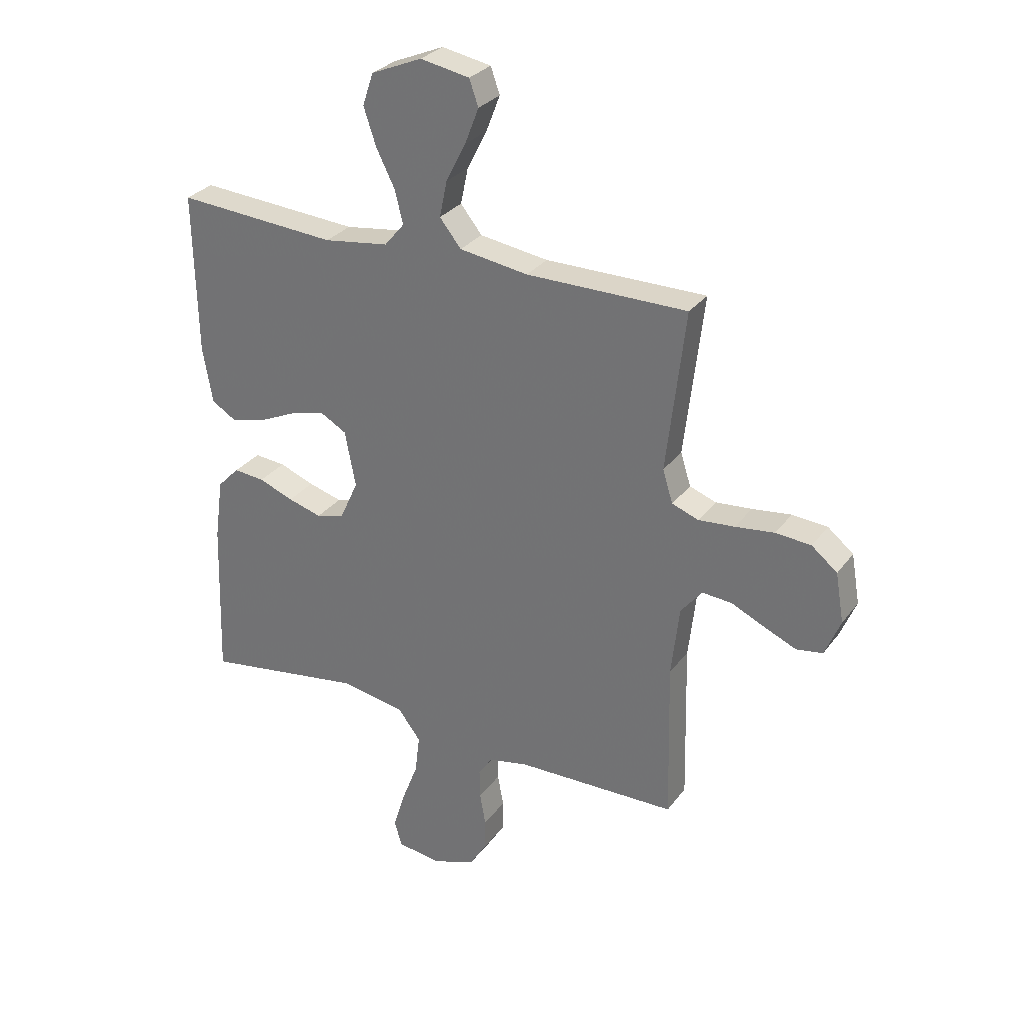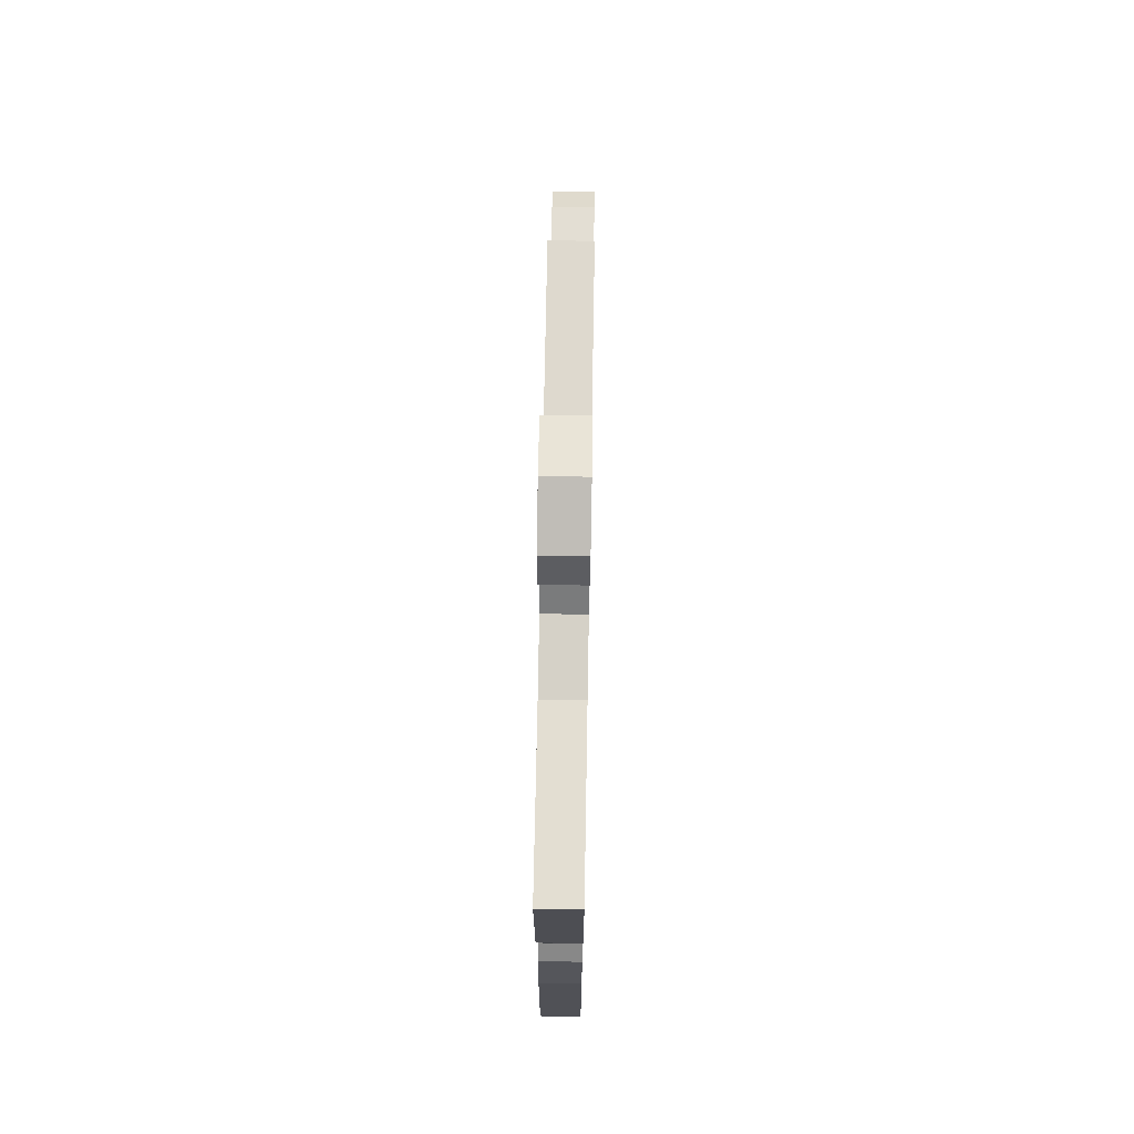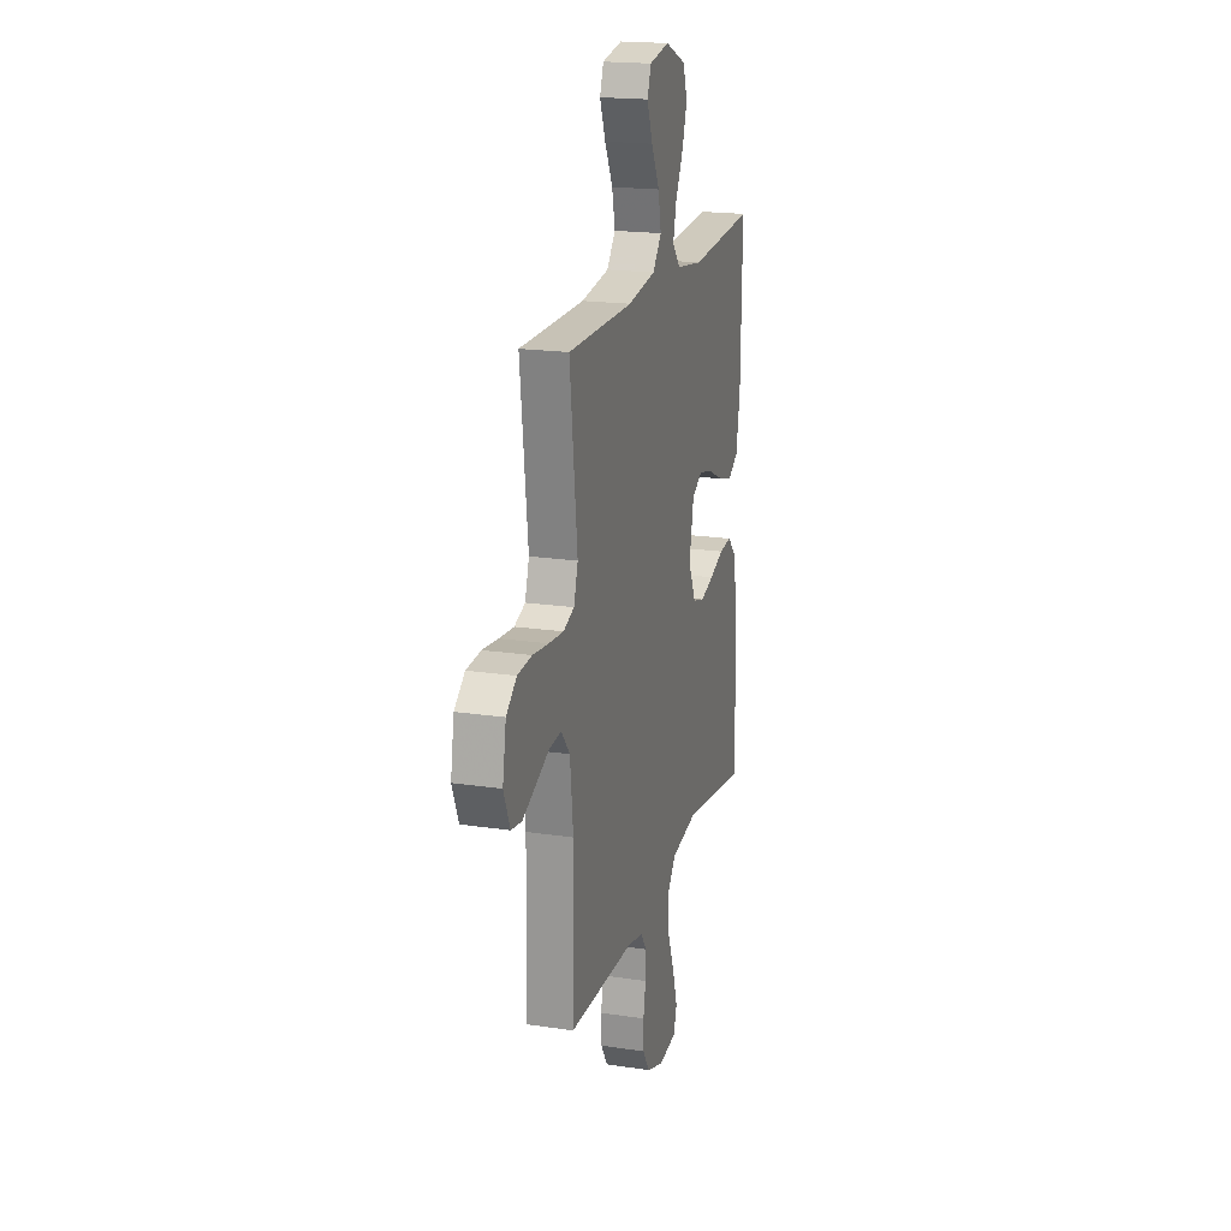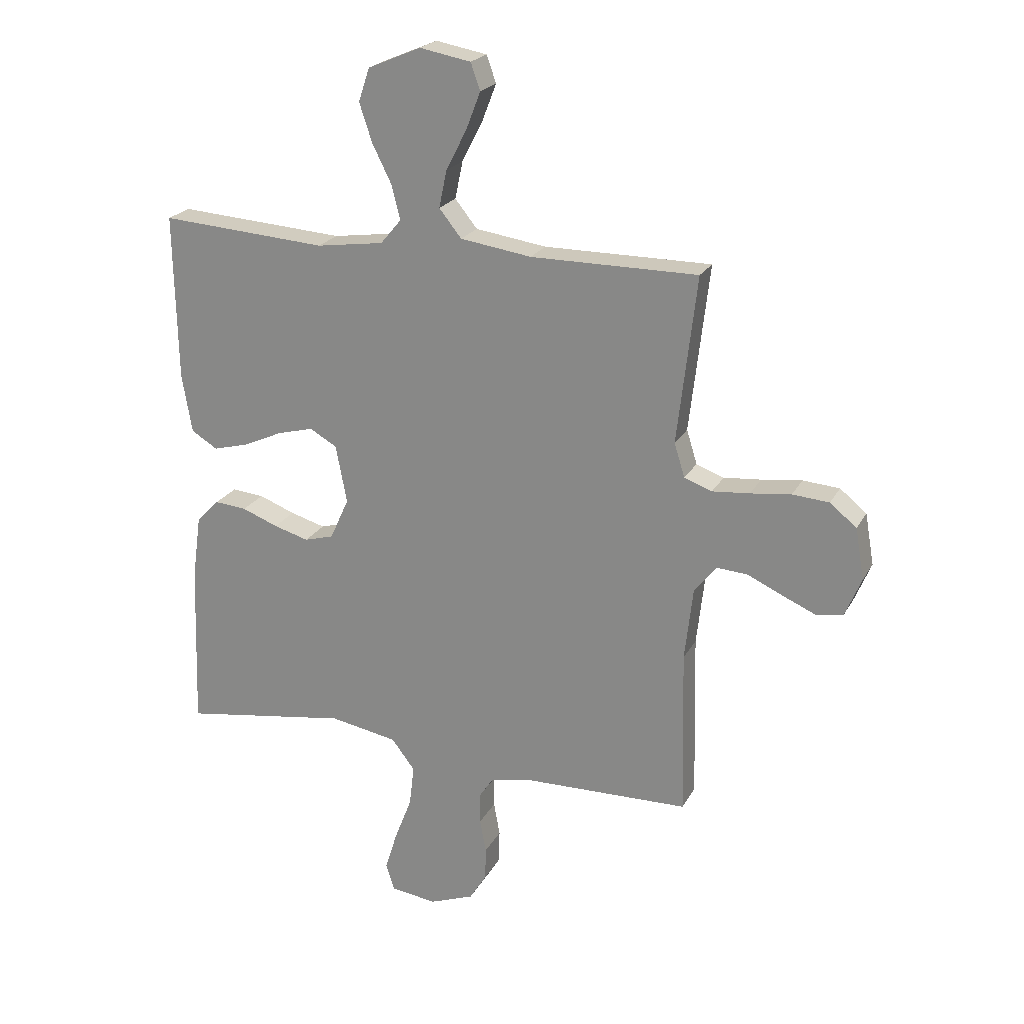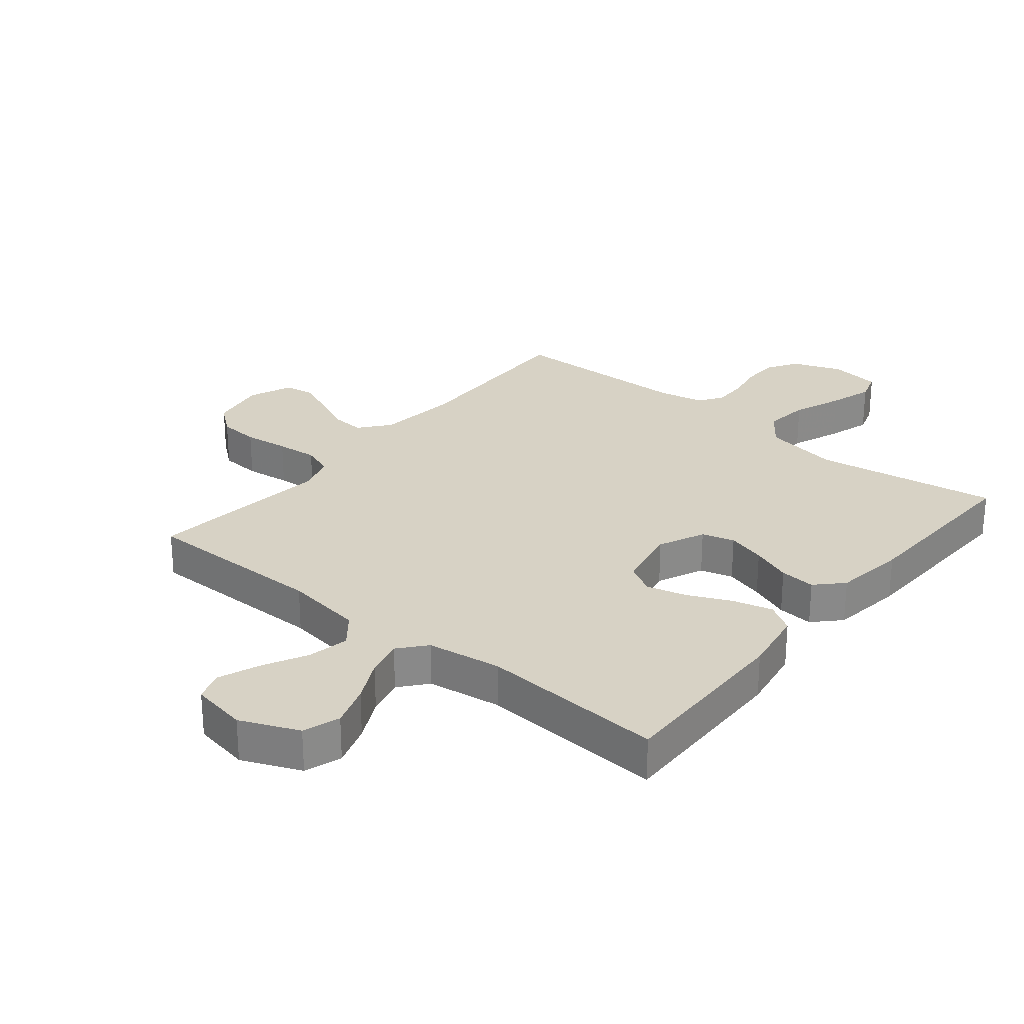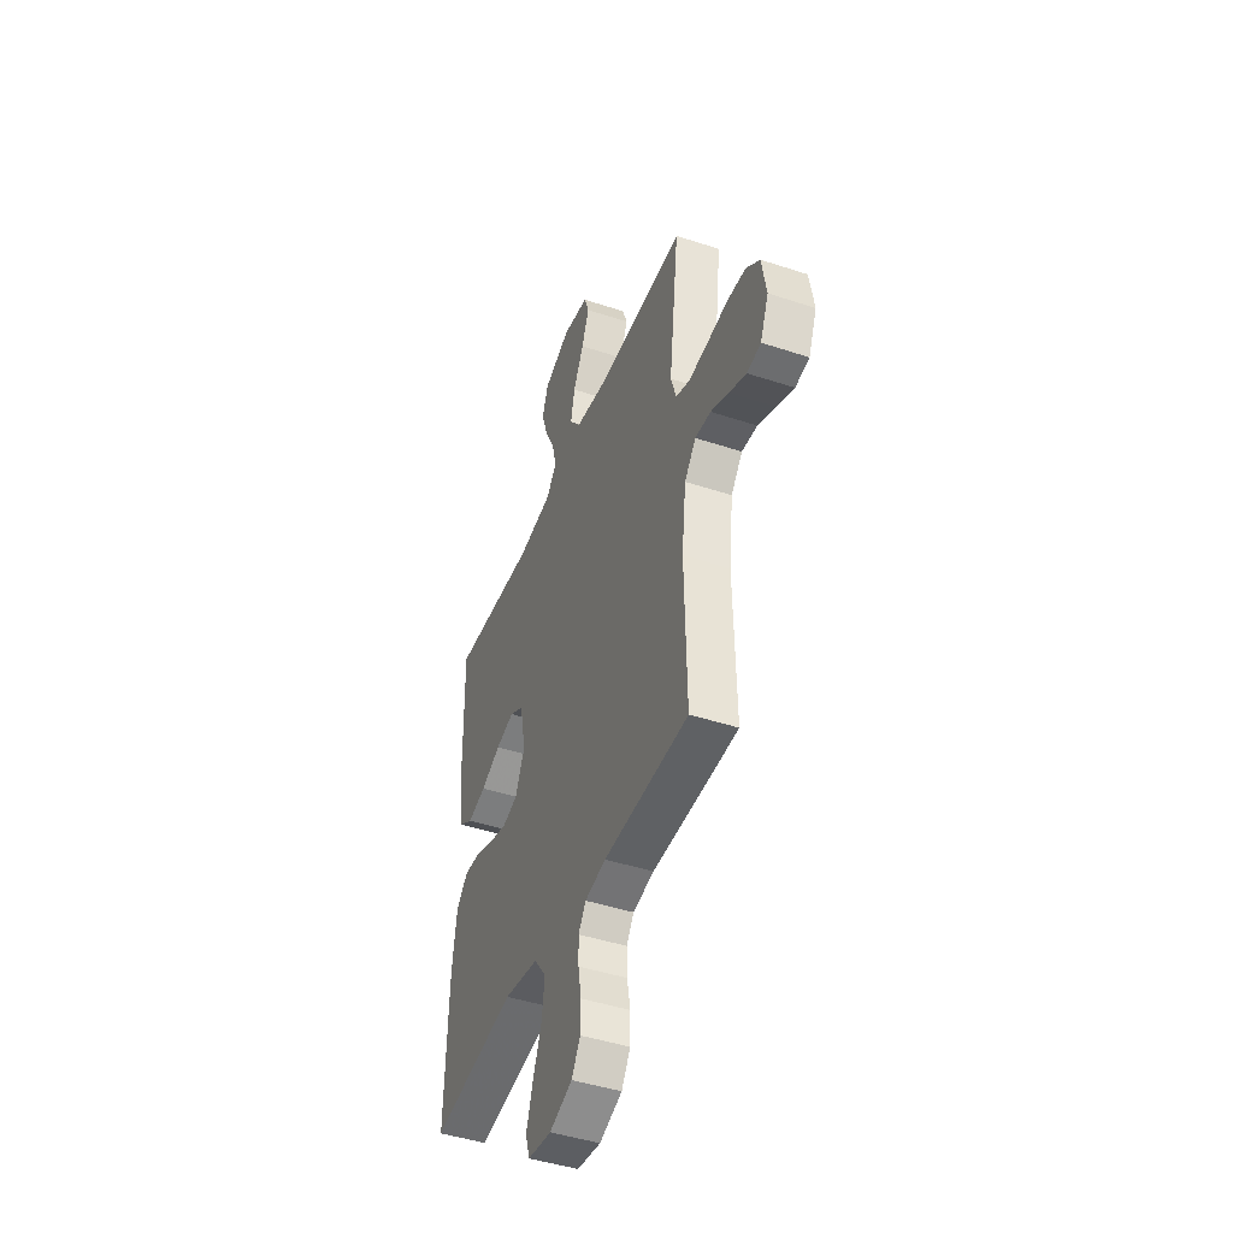
<metadata>
{"format":"obj","ext":"obj","renderer":"f3d","projection":"perspective","resolution":1024,"background":"white","views":[{"elev":29.6,"azim":-150.5,"up":"+Z"},{"elev":71.6,"azim":91.0,"up":"+Z"},{"elev":19.2,"azim":-74.2,"up":"+Z"},{"elev":22.0,"azim":-158.2,"up":"+Z"},{"elev":27.2,"azim":39.2,"up":"+Y"},{"elev":-44.9,"azim":-111.0,"up":"+Z"}]}
</metadata>
<code>
v 0.5 0.07 -0.5
v 0.2 0.07 -0.454
v 0.078 0.07 -0.476
v 0.036 0.07 -0.531
v 0.045 0.07 -0.605
v 0.076 0.07 -0.685
v 0.098 0.07 -0.756
v 0.083 0.07 -0.804
v 0 0.07 -0.815
v -0.08 0.07 -0.785
v -0.111 0.07 -0.735
v -0.112 0.07 -0.676
v -0.101 0.07 -0.615
v -0.1 0.07 -0.56
v -0.126 0.07 -0.521
v -0.2 0.07 -0.506
v -0.5 0.07 -0.5
v -0.493 0.07 -0.2
v -0.508 0.07 -0.068
v -0.548 0.07 -0.019
v -0.603 0.07 -0.023
v -0.666 0.07 -0.052
v -0.726 0.07 -0.078
v -0.775 0.07 -0.07
v -0.804 0.07 0
v -0.788 0.07 0.092
v -0.74 0.07 0.131
v -0.674 0.07 0.136
v -0.601 0.07 0.127
v -0.534 0.07 0.121
v -0.484 0.07 0.139
v -0.465 0.07 0.2
v -0.5 0.07 0.5
v -0.2 0.07 0.5
v -0.072 0.07 0.519
v -0.032 0.07 0.569
v -0.046 0.07 0.636
v -0.083 0.07 0.708
v -0.109 0.07 0.775
v -0.092 0.07 0.823
v 0 0.07 0.84
v 0.095 0.07 0.8
v 0.115 0.07 0.74
v 0.092 0.07 0.671
v 0.057 0.07 0.601
v 0.042 0.07 0.54
v 0.079 0.07 0.496
v 0.2 0.07 0.479
v 0.5 0.07 0.5
v 0.494 0.07 0.2
v 0.476 0.07 0.095
v 0.429 0.07 0.066
v 0.364 0.07 0.083
v 0.294 0.07 0.115
v 0.229 0.07 0.132
v 0.18 0.07 0.104
v 0.16 0.07 0
v 0.194 0.07 -0.075
v 0.247 0.07 -0.09
v 0.31 0.07 -0.072
v 0.375 0.07 -0.047
v 0.433 0.07 -0.042
v 0.474 0.07 -0.084
v 0.49 0.07 -0.2
v 0.5 0 -0.5
v 0.2 0 -0.454
v 0.078 0 -0.476
v 0.036 0 -0.531
v 0.045 0 -0.605
v 0.076 0 -0.685
v 0.098 0 -0.756
v 0.083 0 -0.804
v 0 0 -0.815
v -0.08 0 -0.785
v -0.111 0 -0.735
v -0.112 0 -0.676
v -0.101 0 -0.615
v -0.1 0 -0.56
v -0.126 0 -0.521
v -0.2 0 -0.506
v -0.5 0 -0.5
v -0.493 0 -0.2
v -0.508 0 -0.068
v -0.548 0 -0.019
v -0.603 0 -0.023
v -0.666 0 -0.052
v -0.726 0 -0.078
v -0.775 0 -0.07
v -0.804 0 0
v -0.788 0 0.092
v -0.74 0 0.131
v -0.674 0 0.136
v -0.601 0 0.127
v -0.534 0 0.121
v -0.484 0 0.139
v -0.465 0 0.2
v -0.5 0 0.5
v -0.2 0 0.5
v -0.072 0 0.519
v -0.032 0 0.569
v -0.046 0 0.636
v -0.083 0 0.708
v -0.109 0 0.775
v -0.092 0 0.823
v 0 0 0.84
v 0.095 0 0.8
v 0.115 0 0.74
v 0.092 0 0.671
v 0.057 0 0.601
v 0.042 0 0.54
v 0.079 0 0.496
v 0.2 0 0.479
v 0.5 0 0.5
v 0.494 0 0.2
v 0.476 0 0.095
v 0.429 0 0.066
v 0.364 0 0.083
v 0.294 0 0.115
v 0.229 0 0.132
v 0.18 0 0.104
v 0.16 0 0
v 0.194 0 -0.075
v 0.247 0 -0.09
v 0.31 0 -0.072
v 0.375 0 -0.047
v 0.433 0 -0.042
v 0.474 0 -0.084
v 0.49 0 -0.2
f 64 1 2
f 63 64 2
f 62 63 2
f 61 62 2
f 60 61 2
f 59 60 2 3
f 58 59 3 4
f 57 58 4
f 56 57 4
f 52 53 54
f 51 52 54
f 50 51 54
f 49 50 54
f 48 49 54
f 47 48 54 55
f 46 47 55 56
f 43 44 45
f 42 43 45
f 41 42 45
f 40 41 45
f 39 40 45
f 38 39 45
f 37 38 45
f 36 37 45 46
f 46 56 4
f 36 46 4
f 35 36 4
f 32 33 34
f 34 35 4
f 32 34 4
f 31 32 4
f 27 28 29
f 26 27 29
f 25 26 29
f 24 25 29
f 23 24 29
f 22 23 29
f 21 22 29
f 20 21 29 30
f 31 4 5
f 30 31 5
f 20 30 5
f 19 20 5
f 16 17 18
f 15 16 18 19
f 11 12 13
f 10 11 13
f 9 10 13
f 8 9 13
f 7 8 13
f 6 7 13
f 5 6 13
f 5 13 14
f 15 19 5
f 5 14 15
f 66 65 128
f 66 128 127
f 66 127 126
f 66 126 125
f 66 125 124
f 67 66 124 123
f 68 67 123 122
f 68 122 121
f 68 121 120
f 118 117 116
f 118 116 115
f 118 115 114
f 118 114 113
f 118 113 112
f 119 118 112 111
f 120 119 111 110
f 109 108 107
f 109 107 106
f 109 106 105
f 109 105 104
f 109 104 103
f 109 103 102
f 109 102 101
f 110 109 101 100
f 68 120 110
f 68 110 100
f 68 100 99
f 98 97 96
f 68 99 98
f 68 98 96
f 68 96 95
f 93 92 91
f 93 91 90
f 93 90 89
f 93 89 88
f 93 88 87
f 93 87 86
f 93 86 85
f 94 93 85 84
f 69 68 95
f 69 95 94
f 69 94 84
f 69 84 83
f 82 81 80
f 83 82 80 79
f 77 76 75
f 77 75 74
f 77 74 73
f 77 73 72
f 77 72 71
f 77 71 70
f 77 70 69
f 78 77 69
f 69 83 79
f 79 78 69
f 1 65 66 2
f 2 66 67 3
f 3 67 68 4
f 4 68 69 5
f 5 69 70 6
f 6 70 71 7
f 7 71 72 8
f 8 72 73 9
f 9 73 74 10
f 10 74 75 11
f 11 75 76 12
f 12 76 77 13
f 13 77 78 14
f 14 78 79 15
f 15 79 80 16
f 16 80 81 17
f 17 81 82 18
f 18 82 83 19
f 19 83 84 20
f 20 84 85 21
f 21 85 86 22
f 22 86 87 23
f 23 87 88 24
f 24 88 89 25
f 25 89 90 26
f 26 90 91 27
f 27 91 92 28
f 28 92 93 29
f 29 93 94 30
f 30 94 95 31
f 31 95 96 32
f 32 96 97 33
f 33 97 98 34
f 34 98 99 35
f 35 99 100 36
f 36 100 101 37
f 37 101 102 38
f 38 102 103 39
f 39 103 104 40
f 40 104 105 41
f 41 105 106 42
f 42 106 107 43
f 43 107 108 44
f 44 108 109 45
f 45 109 110 46
f 46 110 111 47
f 47 111 112 48
f 48 112 113 49
f 49 113 114 50
f 50 114 115 51
f 51 115 116 52
f 52 116 117 53
f 53 117 118 54
f 54 118 119 55
f 55 119 120 56
f 56 120 121 57
f 57 121 122 58
f 58 122 123 59
f 59 123 124 60
f 60 124 125 61
f 61 125 126 62
f 62 126 127 63
f 63 127 128 64
f 64 128 65 1

</code>
